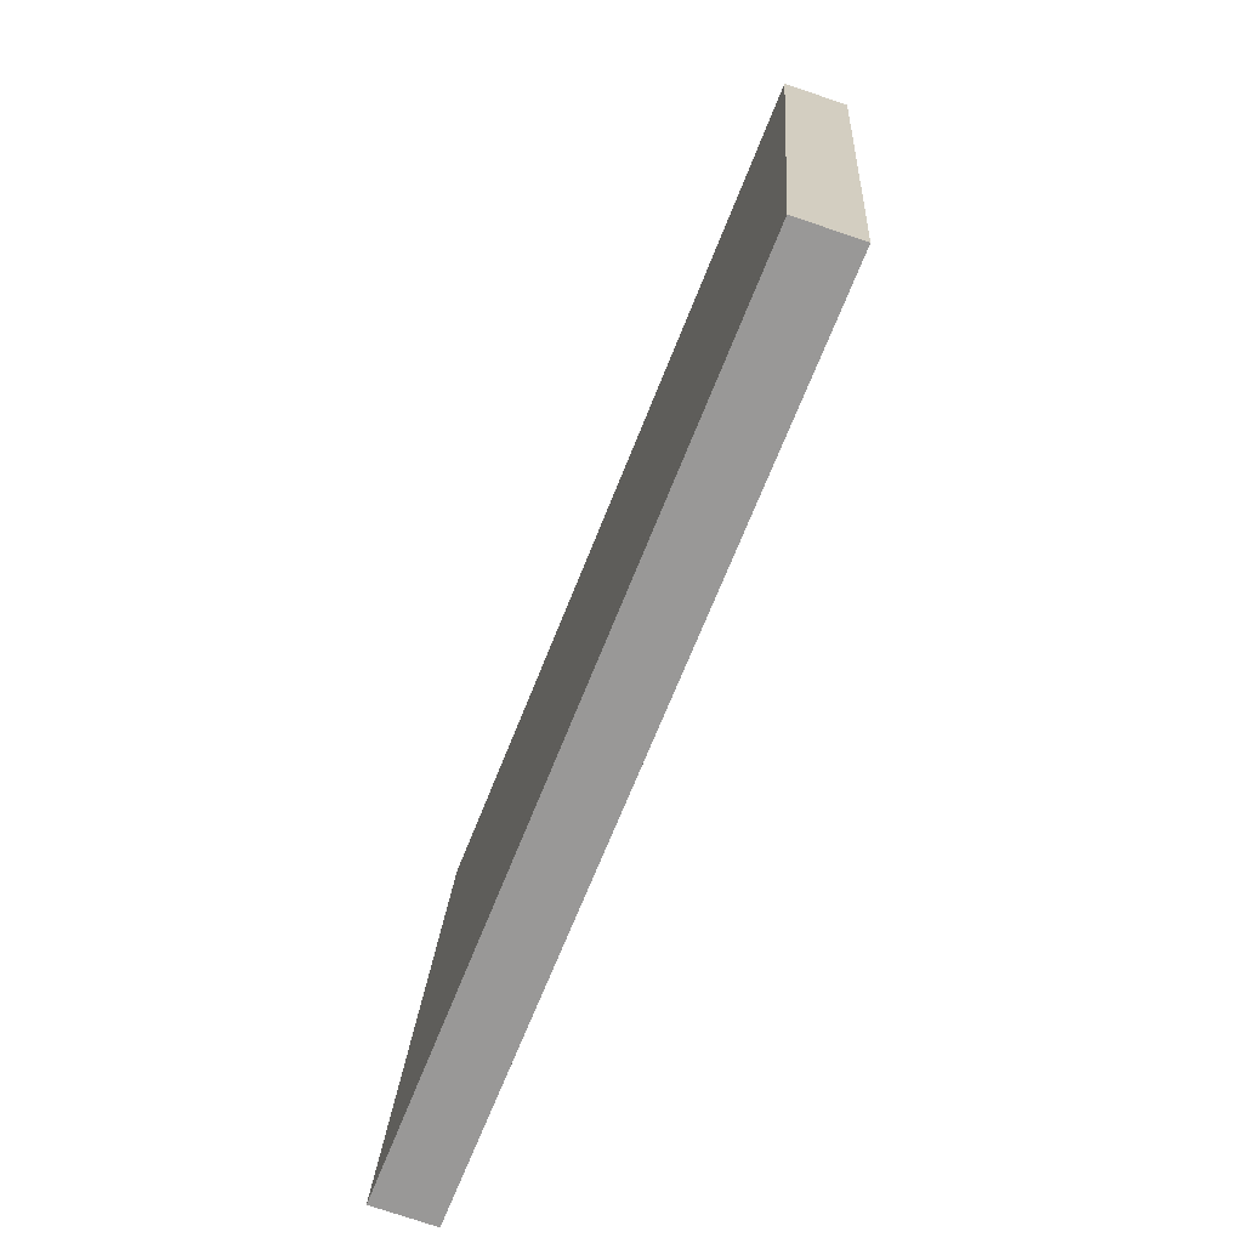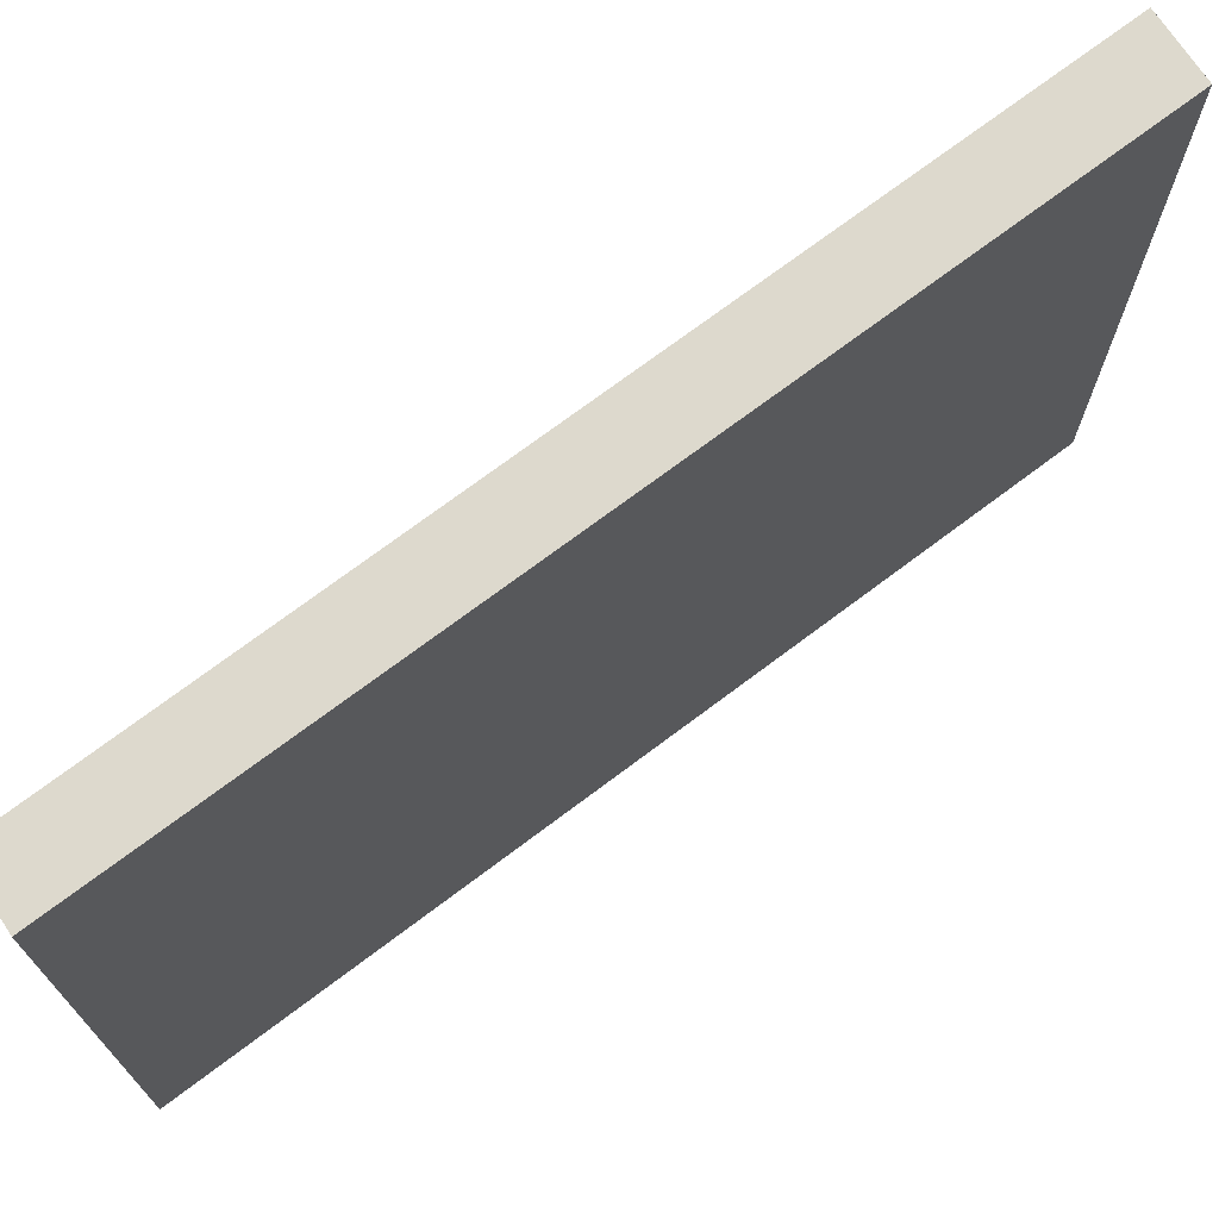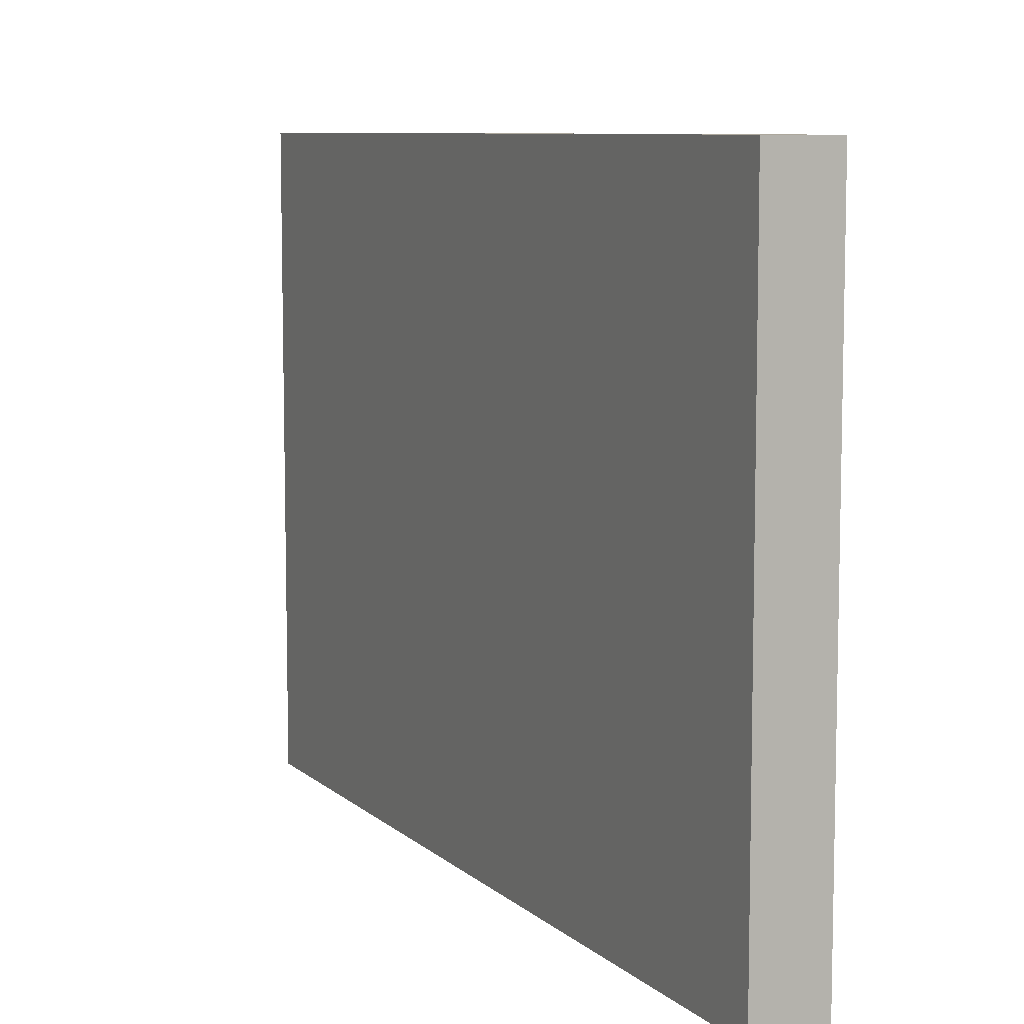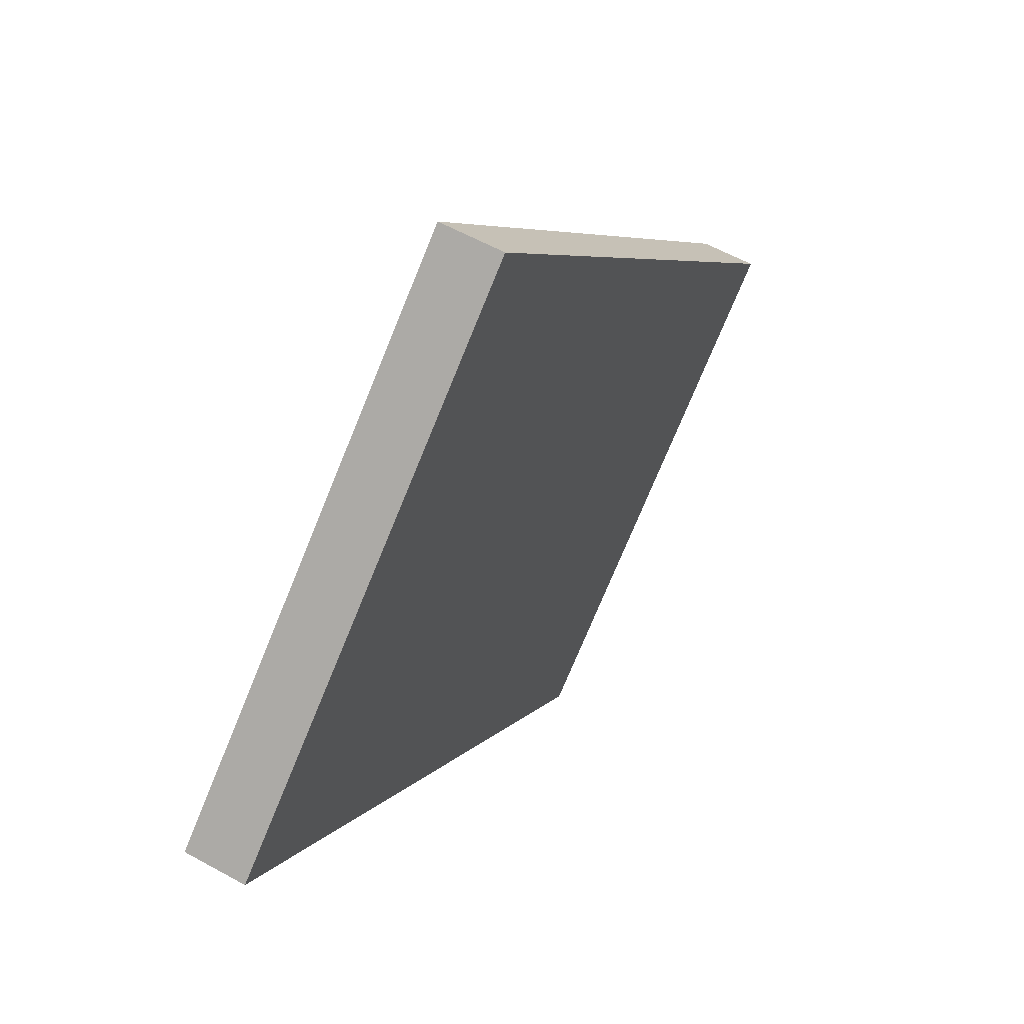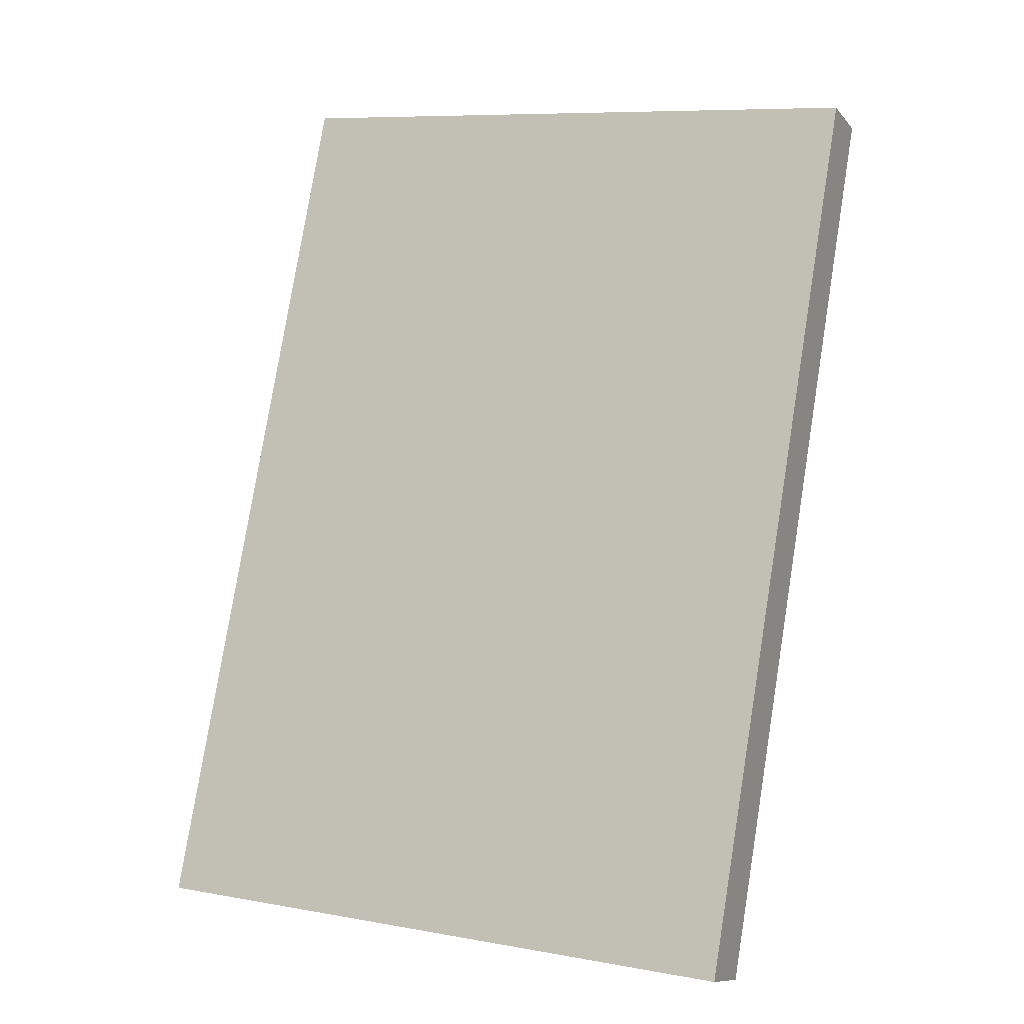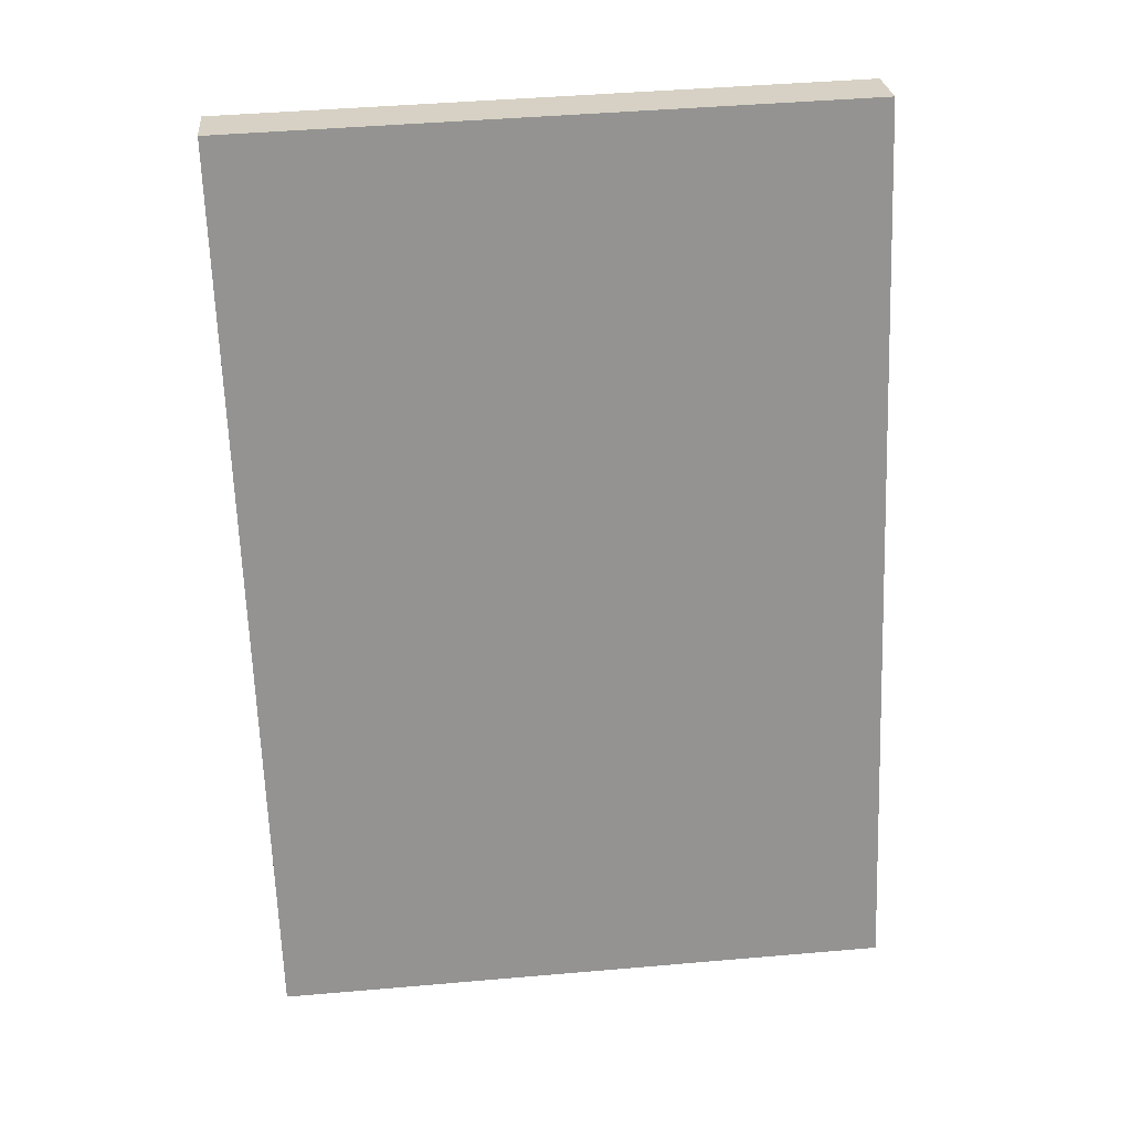
<metadata>
{"format":"obj","ext":"obj","renderer":"f3d","projection":"perspective","resolution":1024,"background":"white","views":[{"elev":20.8,"azim":3.4,"up":"+Z"},{"elev":71.9,"azim":74.4,"up":"+Y"},{"elev":8.3,"azim":176.2,"up":"+Y"},{"elev":-75.1,"azim":-22.4,"up":"+Z"},{"elev":8.7,"azim":-64.2,"up":"+Z"},{"elev":45.2,"azim":-95.7,"up":"+Z"}]}
</metadata>
<code>
v  0 17.8 1.09e-15
v  5.765 17.8 9.608
v  1.765 17.8 -0.571
v  9.503 17.8 24.04
v  8.574 17.8 16.76
v  11.21 17.8 23.48
v  11.21 -1.437e-15 23.48
v  8.574 -1.026e-15 16.76
v  5.765 -5.883e-16 9.608
v  1.765 3.496e-17 -0.571
v  0 0 0
v  9.503 -1.472e-15 24.04
g defaultobject
f 1 2 3
f 2 1 4
f 2 4 5
f 5 4 6
f 7 5 6
f 5 7 2
f 2 7 3
f 3 7 8
f 3 8 9
f 3 9 10
f 10 1 3
f 1 10 11
f 11 4 1
f 4 11 12
f 12 6 4
f 6 12 7
f 10 12 11
f 12 10 9
f 12 9 8
f 12 8 7

</code>
